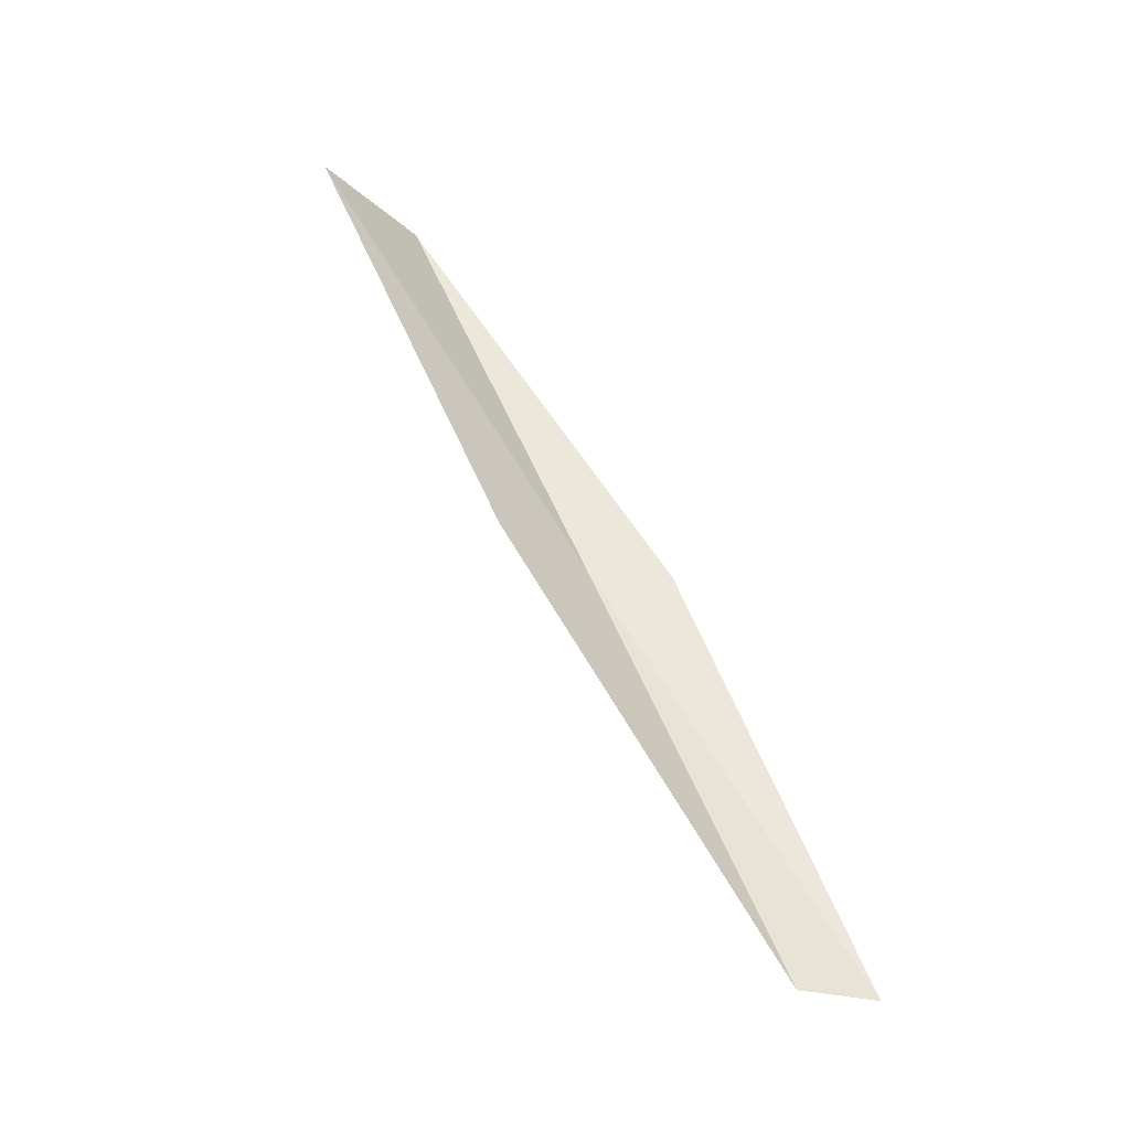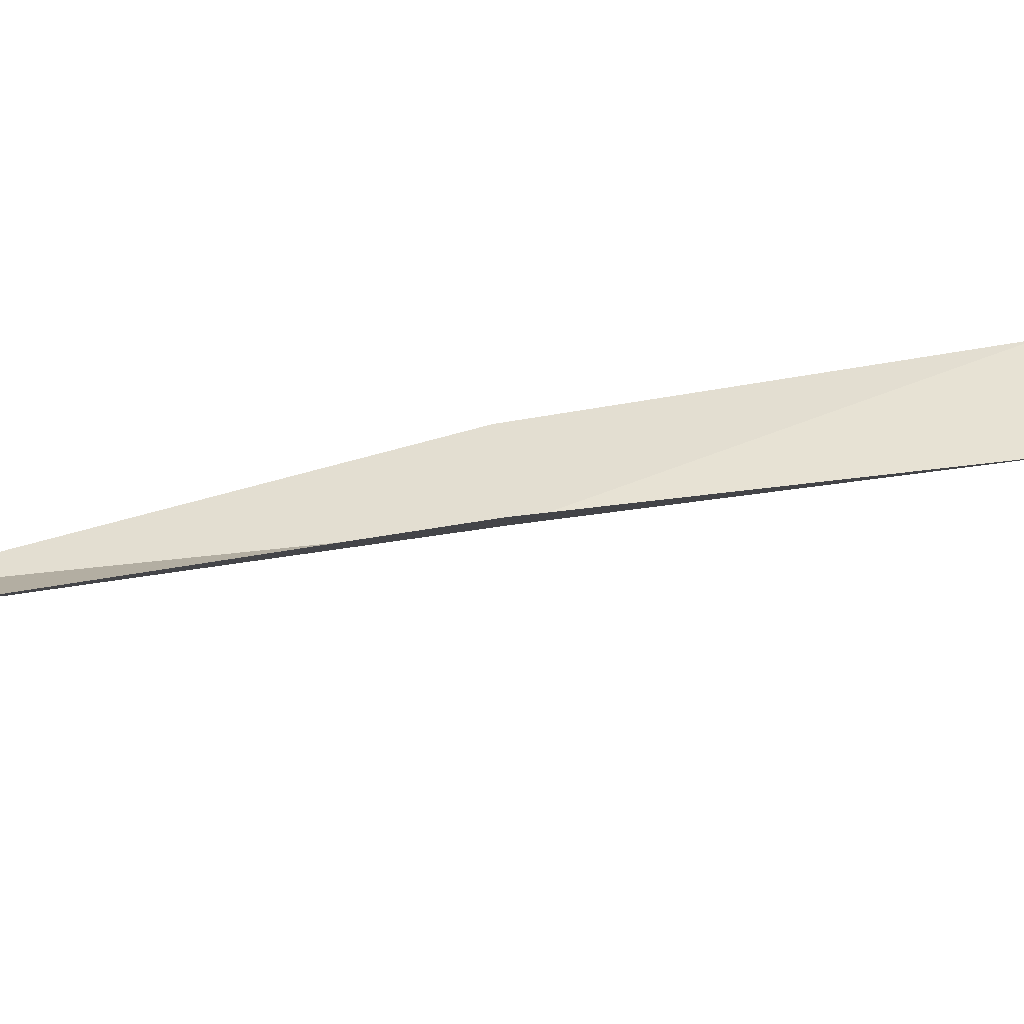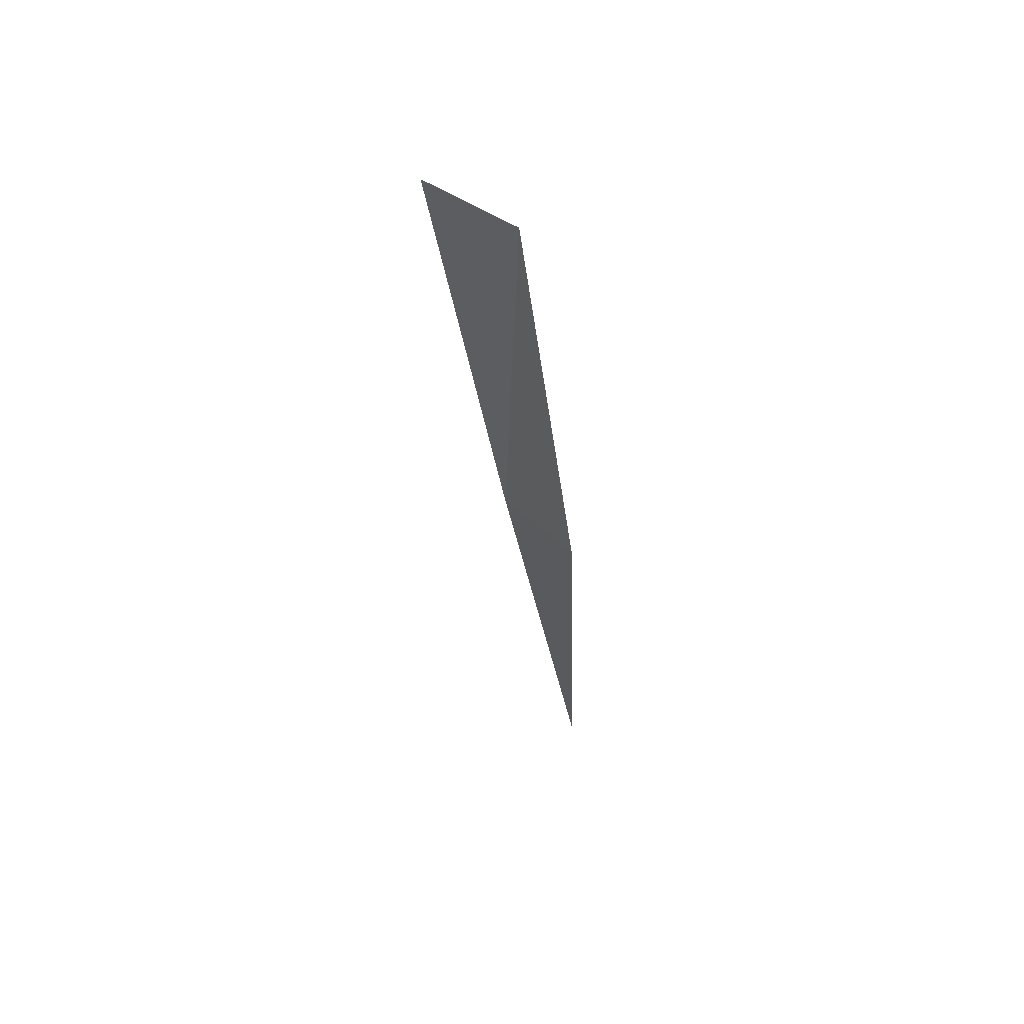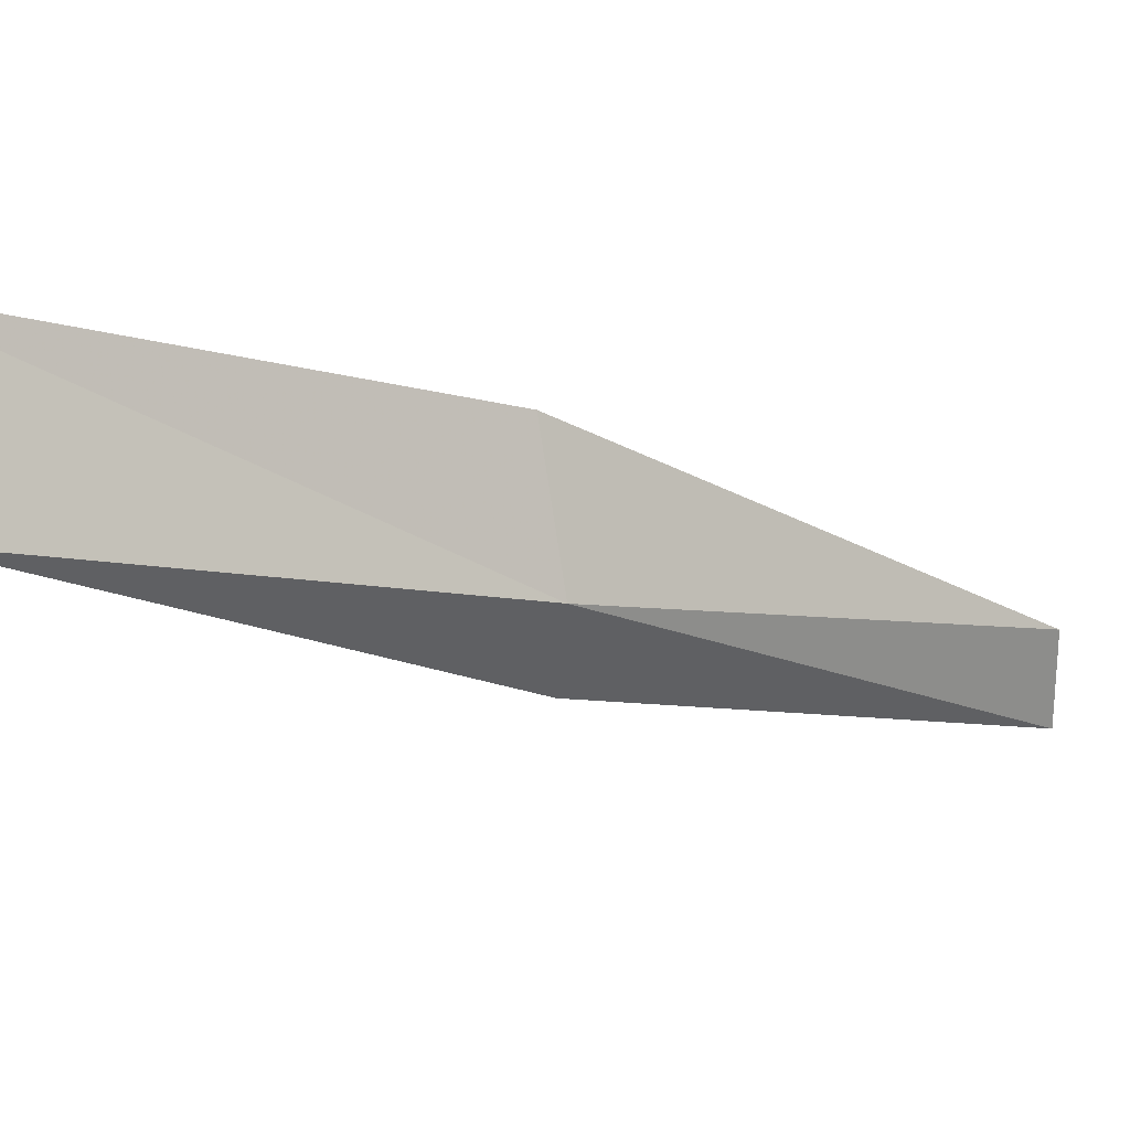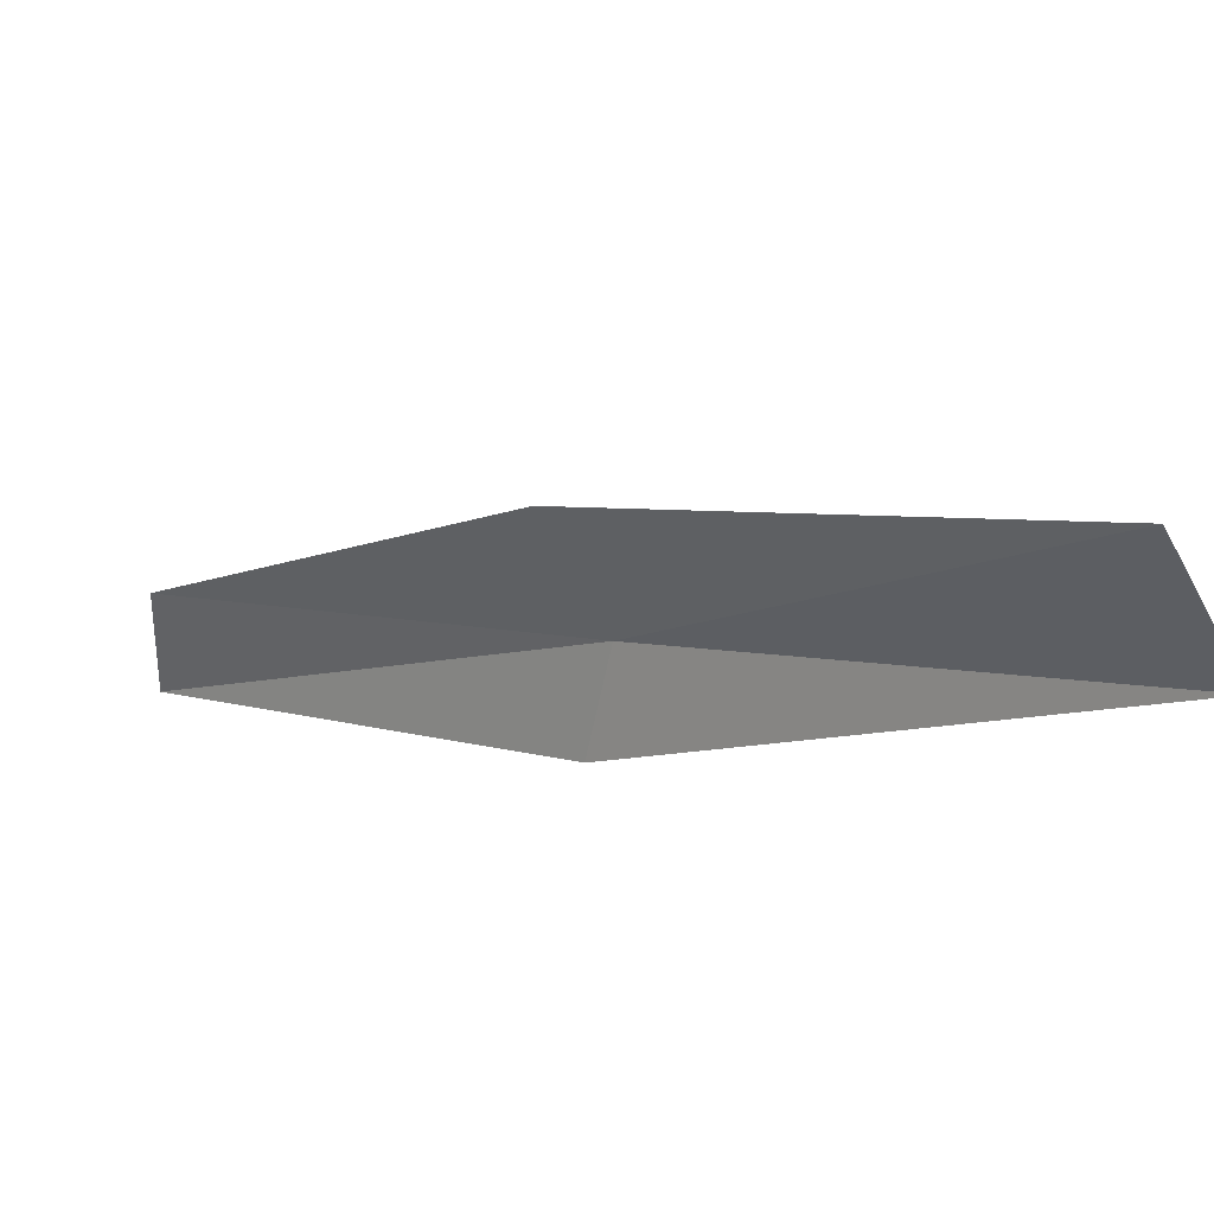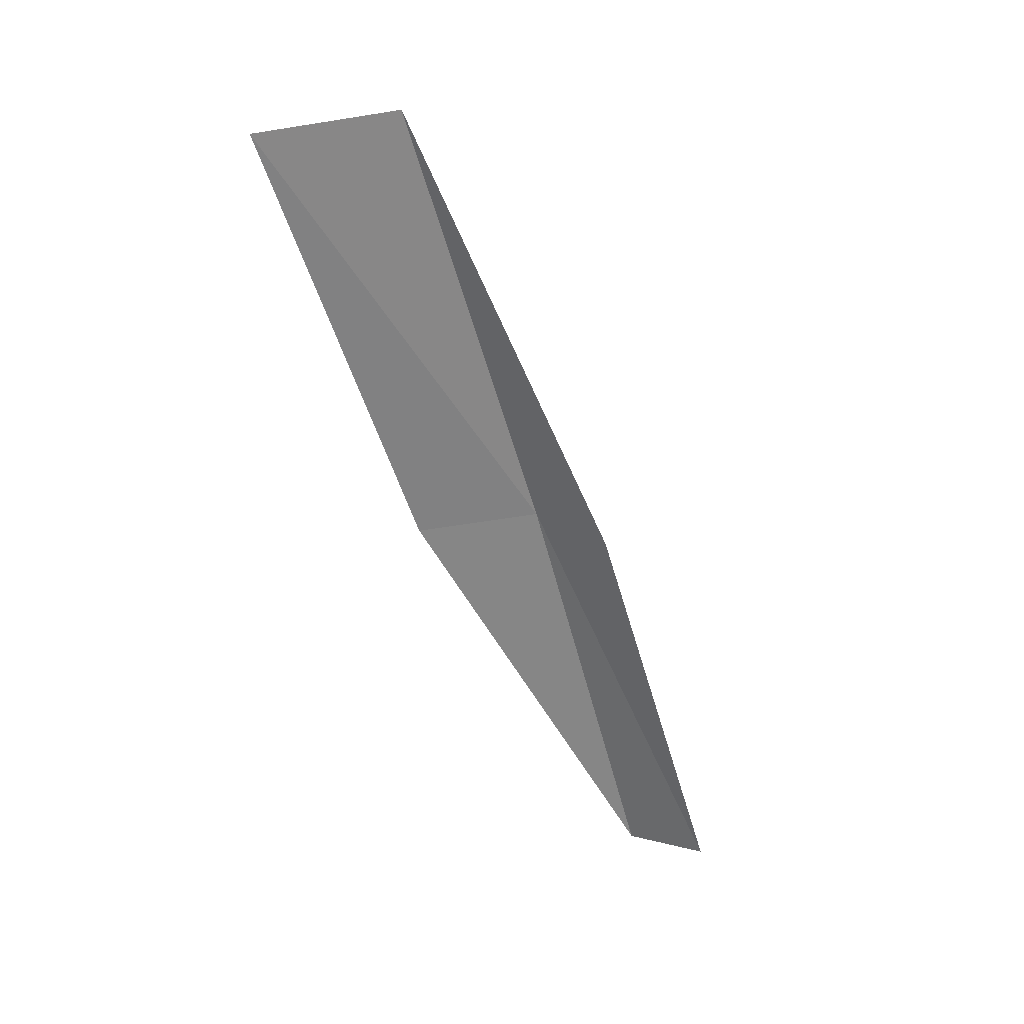
<metadata>
{"format":"obj","ext":"obj","renderer":"f3d","projection":"perspective","resolution":1024,"background":"white","views":[{"elev":-28.3,"azim":-112.5,"up":"+Z"},{"elev":-79.6,"azim":-74.4,"up":"+Y"},{"elev":30.5,"azim":173.5,"up":"+Z"},{"elev":26.9,"azim":69.5,"up":"+Y"},{"elev":32.2,"azim":-34.5,"up":"+Y"},{"elev":48.9,"azim":-74.3,"up":"+Z"}]}
</metadata>
<code>
v 26.85 9.838 8.717
v 26.64 9.009 8.717
v 27.8 11.48 13.08
v 27.05 12.75 13.08
v 26.28 11 8.717
v 25.83 7.454 4.359
v 25.82 8.311 4.359
f 1 3 2
f 1 5 4
f 1 4 3
f 1 6 7
f 1 2 6
f 1 7 5

</code>
